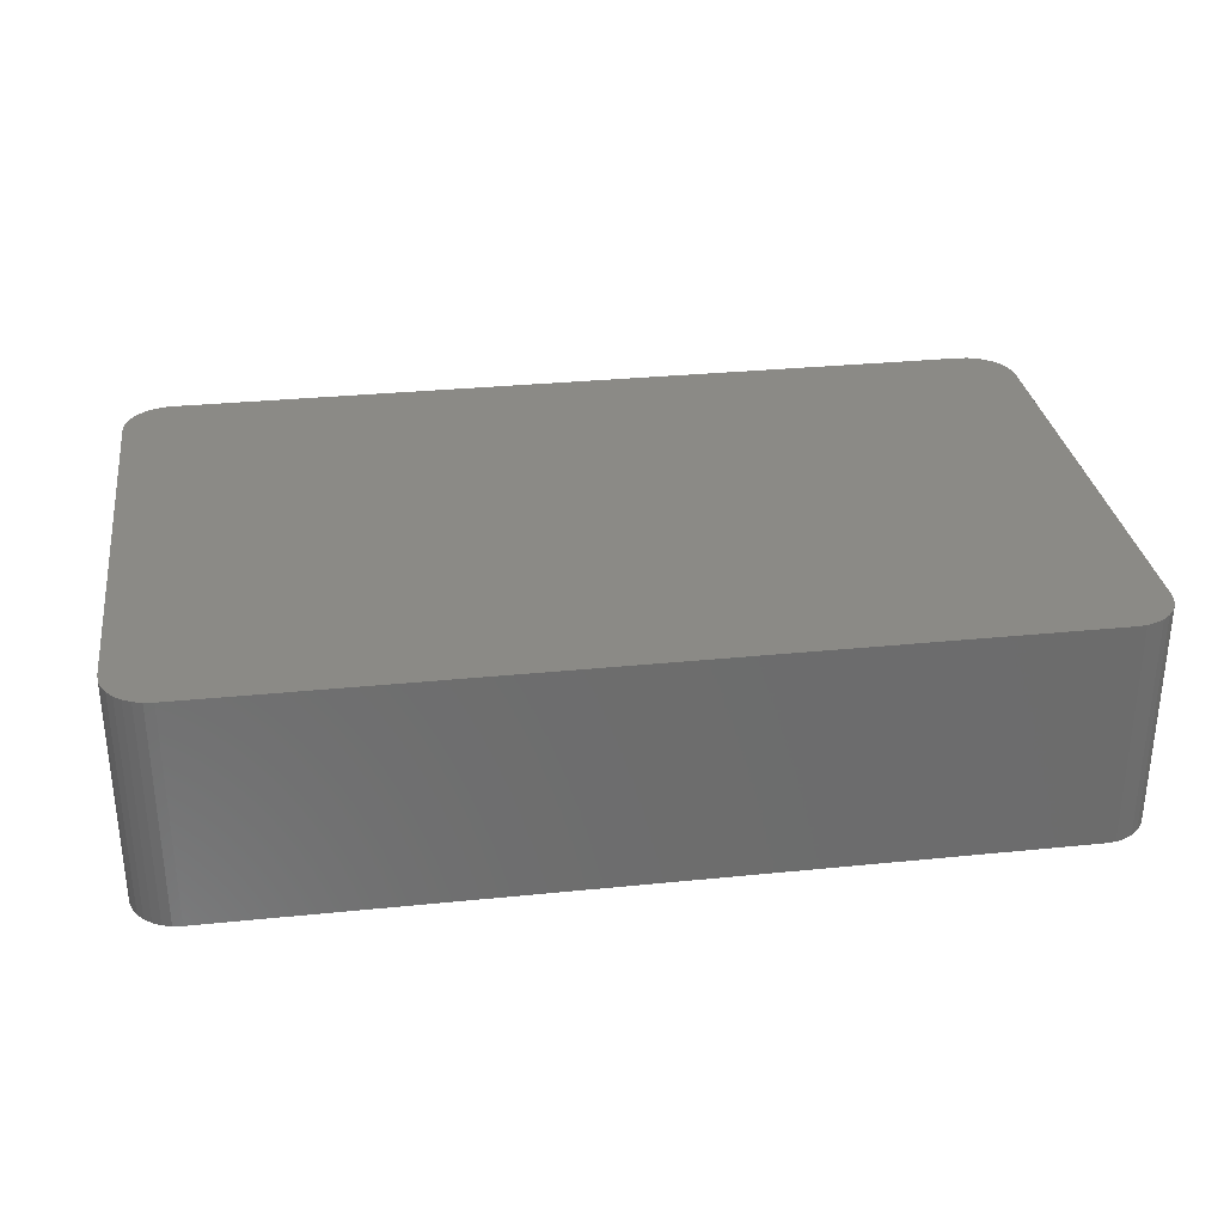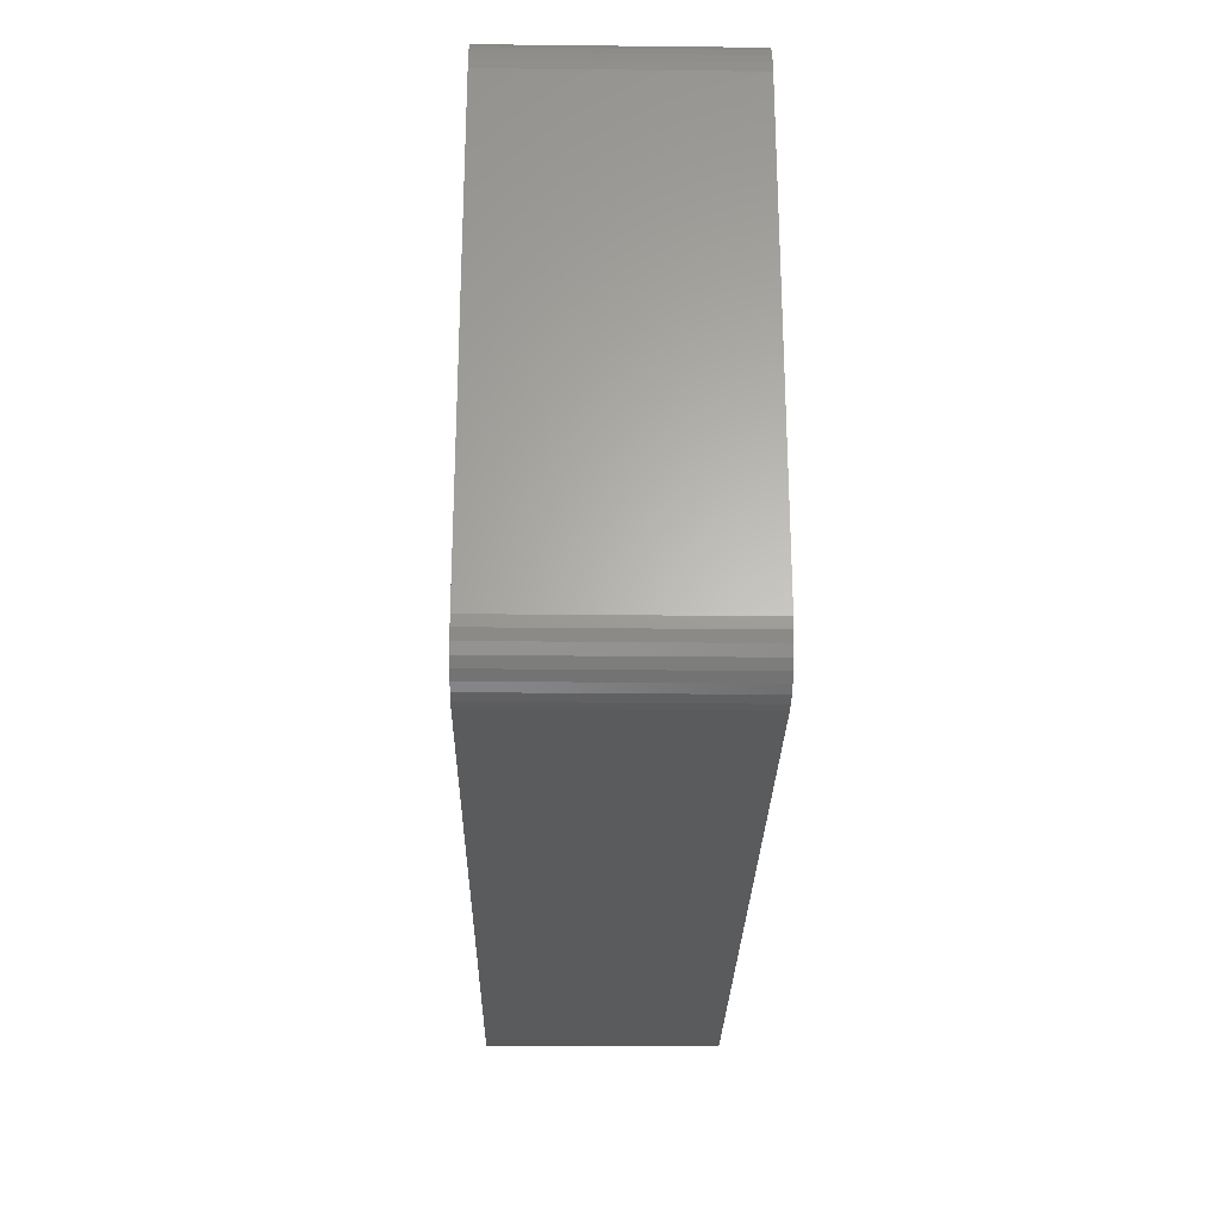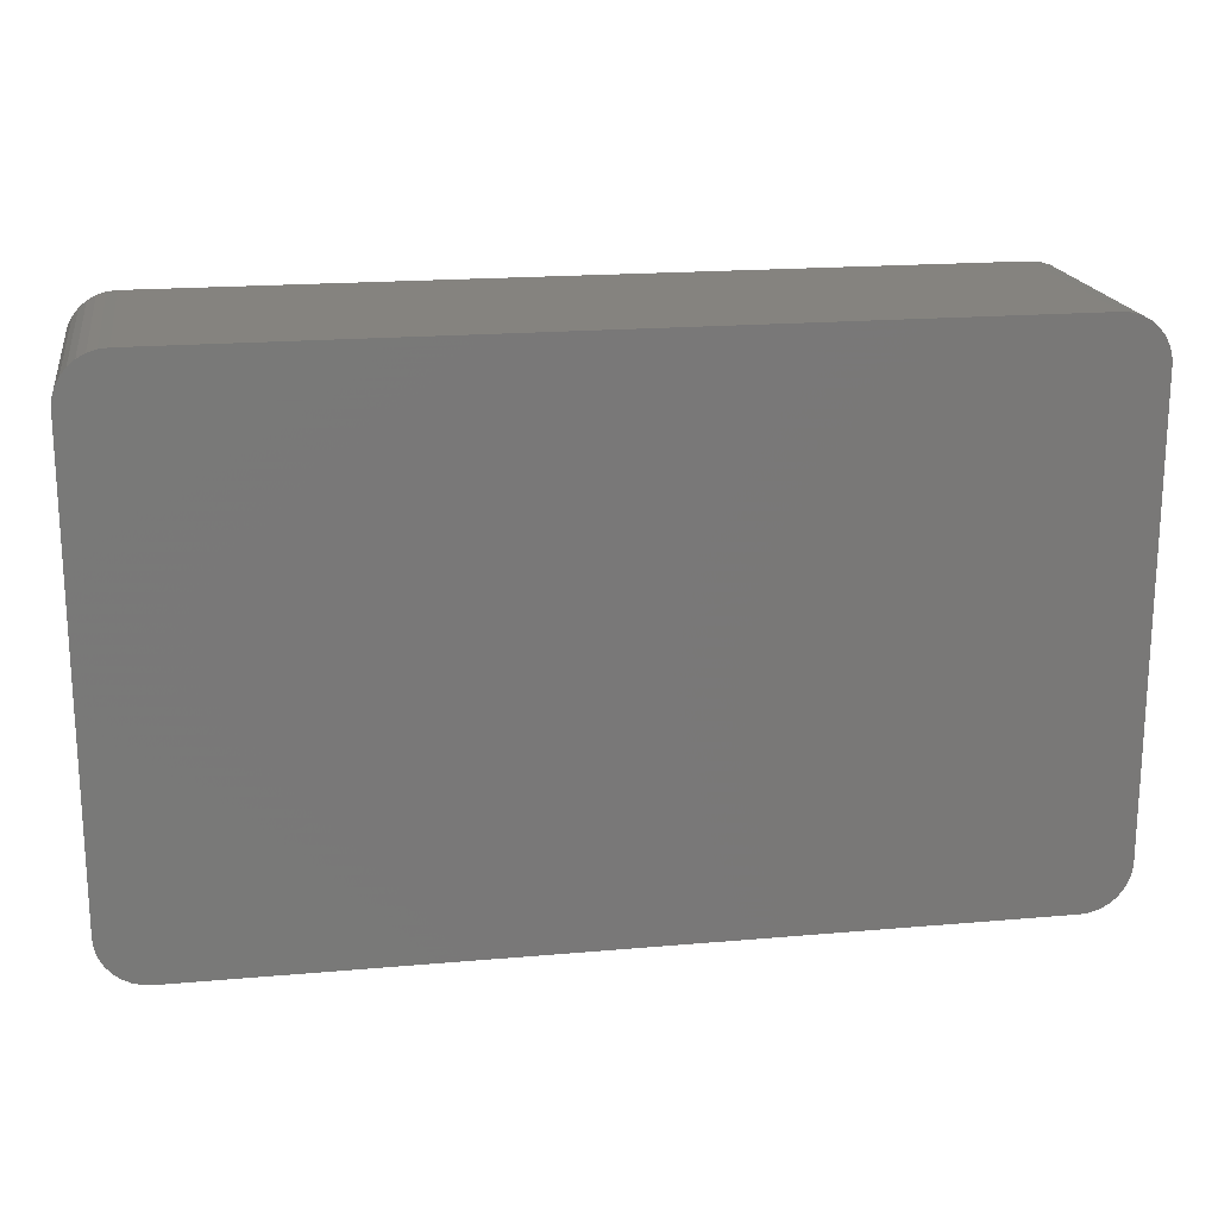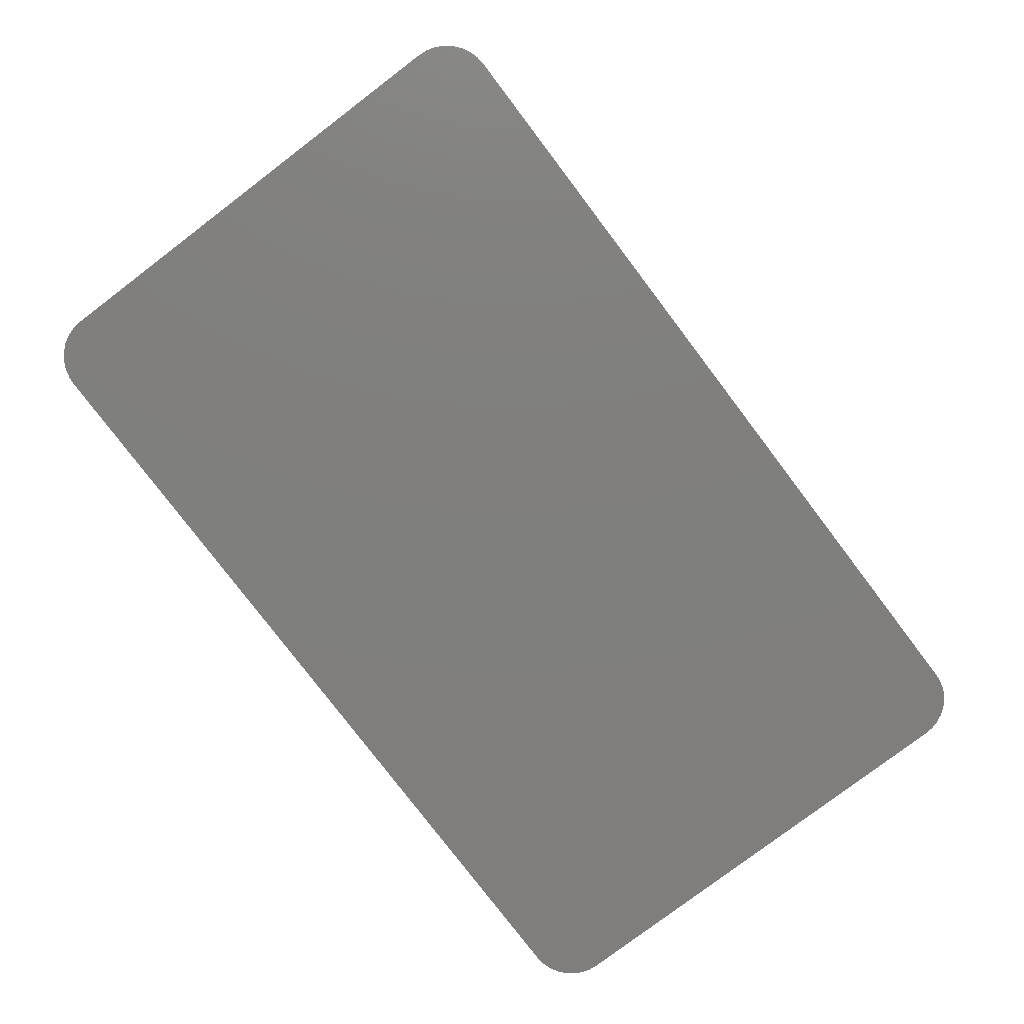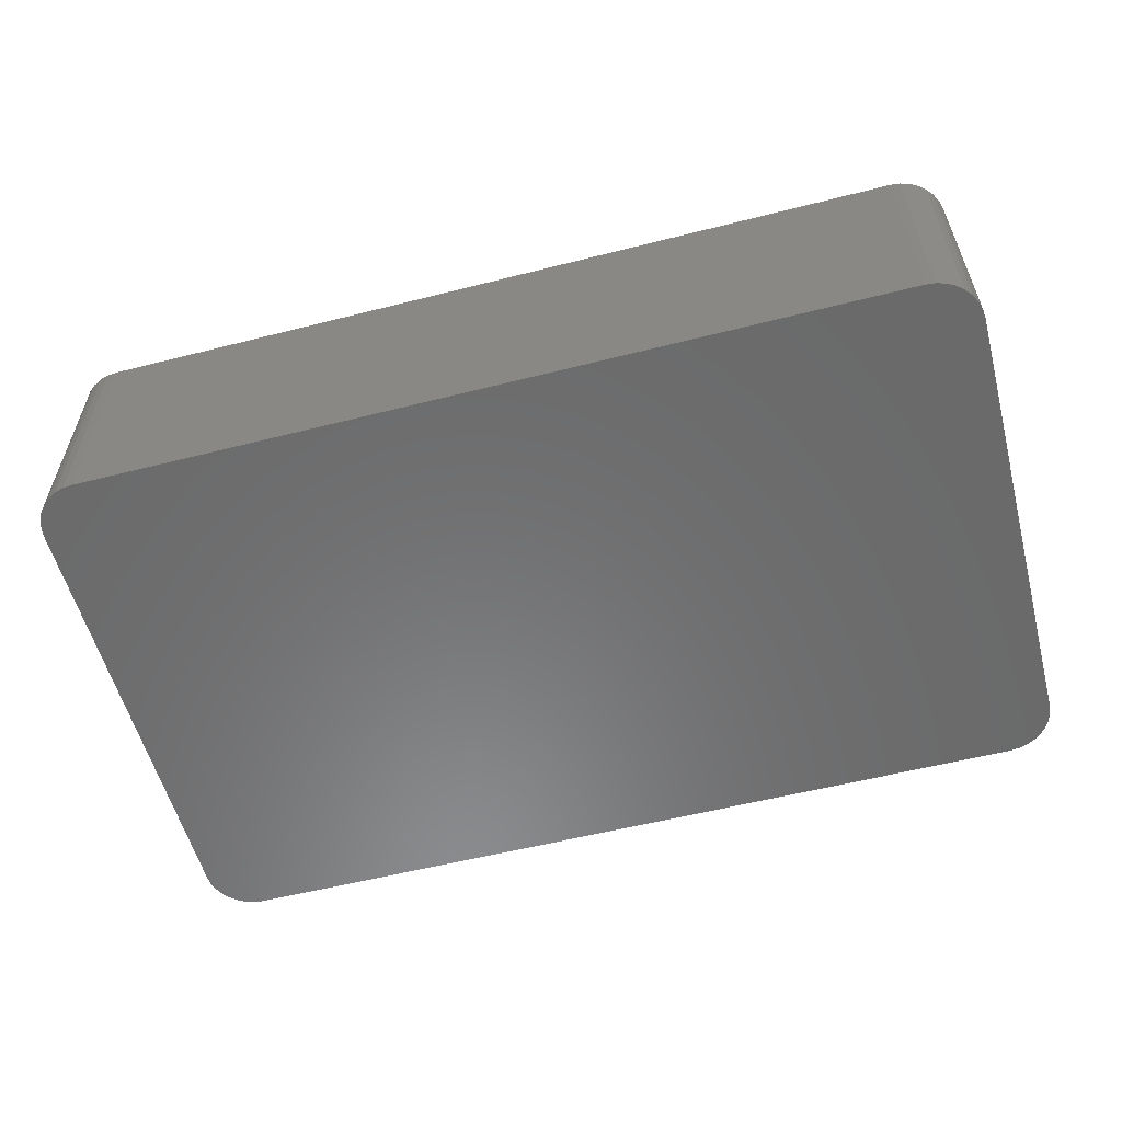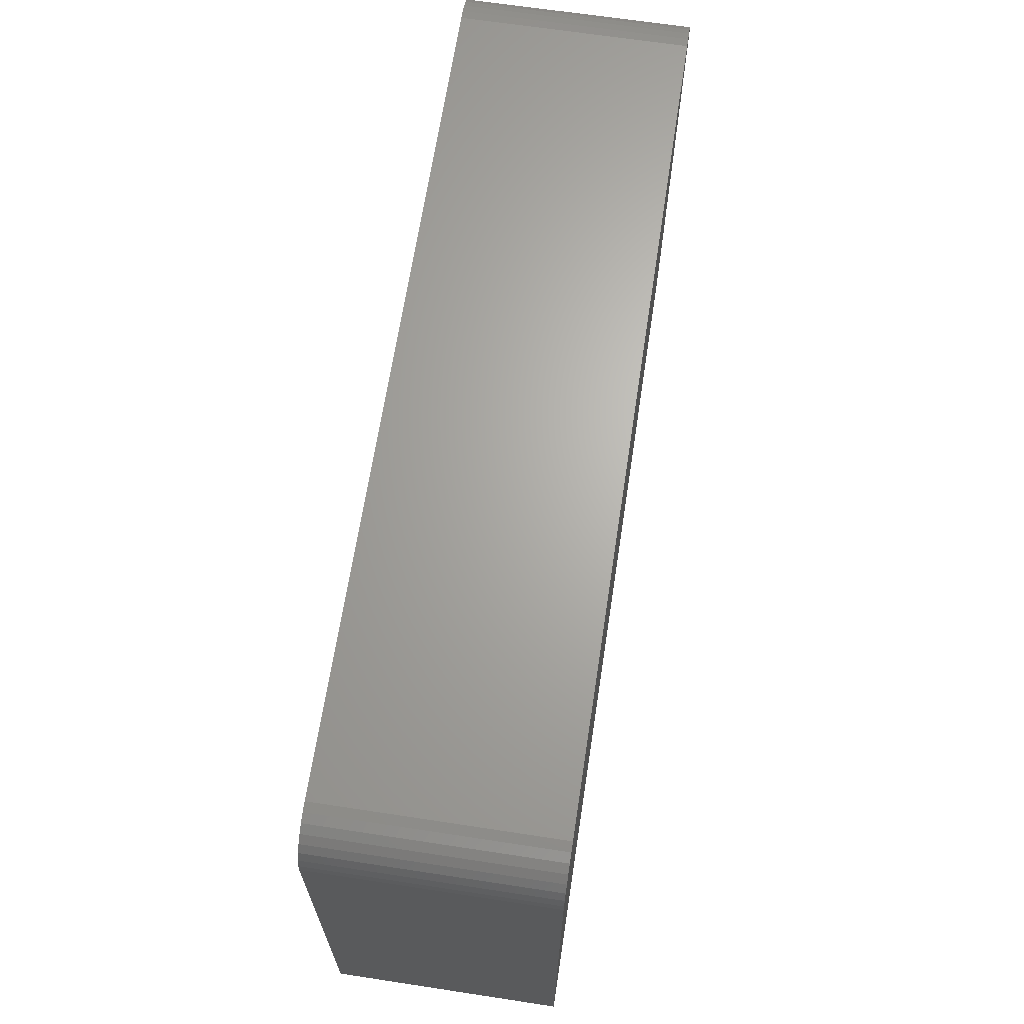
<metadata>
{"format":"stl","ext":"stl","renderer":"f3d","projection":"perspective","resolution":1024,"background":"white","views":[{"elev":31.1,"azim":-8.2,"up":"+Z"},{"elev":-26.0,"azim":-91.0,"up":"+Y"},{"elev":18.8,"azim":170.5,"up":"+Y"},{"elev":-79.0,"azim":-52.8,"up":"+Z"},{"elev":-56.9,"azim":-165.2,"up":"+Z"},{"elev":66.2,"azim":98.7,"up":"+Y"}]}
</metadata>
<code>
# stl→obj: 72 verts, 140 faces
v 0.429 -0.006098 0.1875
v -0.2795 -0.009708 0.1875
v 0.4358 -0.009708 0.1875
v -0.2854 -0.01457 0.1875
v 0.4417 -0.01457 0.1875
v -0.2903 -0.02049 0.1875
v 0.4465 -0.02049 0.1875
v -0.2939 -0.02724 0.1875
v 0.4502 -0.02724 0.1875
v -0.2961 -0.03457 0.1875
v 0.4524 -0.03457 0.1875
v 0.4524 -0.4217 0.1875
v -0.2939 -0.429 0.1875
v 0.4502 -0.429 0.1875
v -0.2903 -0.4358 0.1875
v 0.4465 -0.4358 0.1875
v -0.2854 -0.4417 0.1875
v 0.4417 -0.4417 0.1875
v -0.2795 -0.4465 0.1875
v 0.4358 -0.4465 0.1875
v -0.2728 -0.4502 0.1875
v -0.2728 -0.006098 0.1875
v 0.4217 -0.003876 0.1875
v 0.4141 -0.003125 0.1875
v -0.2578 -0.003125 0.1875
v -0.2654 -0.003876 0.1875
v 0.429 -0.4502 0.1875
v -0.2654 -0.4524 0.1875
v -0.2578 -0.4531 0.1875
v 0.4141 -0.4531 0.1875
v 0.4217 -0.4524 0.1875
v 0.4531 -0.04219 0.1875
v -0.2969 -0.04219 0.1875
v 0.4531 -0.4141 0.1875
v -0.2969 -0.4141 0.1875
v -0.2961 -0.4217 0.1875
v 0.4358 -0.009708 0
v -0.2795 -0.009708 0
v 0.429 -0.006098 0
v -0.2854 -0.01457 0
v 0.4417 -0.01457 0
v -0.2903 -0.02049 0
v 0.4465 -0.02049 0
v -0.2939 -0.02724 0
v 0.4502 -0.02724 0
v -0.2961 -0.03457 0
v 0.4524 -0.03457 0
v 0.4502 -0.429 0
v -0.2939 -0.429 0
v 0.4524 -0.4217 0
v -0.2903 -0.4358 0
v 0.4465 -0.4358 0
v -0.2854 -0.4417 0
v 0.4417 -0.4417 0
v -0.2795 -0.4465 0
v 0.4358 -0.4465 0
v -0.2728 -0.4502 0
v -0.2728 -0.006098 0
v -0.2654 -0.003876 0
v -0.2578 -0.003125 0
v 0.4141 -0.003125 0
v 0.4217 -0.003876 0
v 0.429 -0.4502 0
v 0.4217 -0.4524 0
v 0.4141 -0.4531 0
v -0.2578 -0.4531 0
v -0.2654 -0.4524 0
v -0.2961 -0.4217 0
v -0.2969 -0.4141 0
v 0.4531 -0.4141 0
v -0.2969 -0.04219 0
v 0.4531 -0.04219 0
f 1 2 3
f 3 2 4
f 3 4 5
f 5 4 6
f 5 6 7
f 7 6 8
f 7 8 9
f 9 8 10
f 9 10 11
f 12 13 14
f 14 13 15
f 14 15 16
f 16 15 17
f 16 17 18
f 18 17 19
f 18 19 20
f 20 19 21
f 22 2 1
f 22 1 23
f 22 23 24
f 22 24 25
f 22 25 26
f 27 20 21
f 27 21 28
f 27 28 29
f 27 29 30
f 27 30 31
f 11 10 32
f 32 10 33
f 32 33 34
f 34 33 35
f 34 35 12
f 12 35 36
f 12 36 13
f 37 38 39
f 40 38 37
f 41 40 37
f 42 40 41
f 43 42 41
f 44 42 43
f 45 44 43
f 46 44 45
f 47 46 45
f 48 49 50
f 51 49 48
f 52 51 48
f 53 51 52
f 54 53 52
f 55 53 54
f 56 55 54
f 57 55 56
f 58 59 60
f 58 60 61
f 58 61 62
f 58 62 39
f 58 39 38
f 63 64 65
f 63 65 66
f 63 66 67
f 63 67 57
f 63 57 56
f 49 68 50
f 50 68 69
f 50 69 70
f 70 69 71
f 70 71 72
f 72 71 46
f 72 46 47
f 29 66 30
f 30 66 65
f 33 71 35
f 35 71 69
f 66 29 67
f 67 29 28
f 67 28 57
f 57 28 21
f 57 21 55
f 55 21 19
f 55 19 53
f 53 19 17
f 53 17 51
f 51 17 15
f 51 15 49
f 49 15 13
f 49 13 68
f 68 13 36
f 68 36 69
f 69 36 35
f 34 70 32
f 32 70 72
f 70 34 50
f 50 34 12
f 50 12 48
f 48 12 14
f 48 14 52
f 52 14 16
f 52 16 54
f 54 16 18
f 54 18 56
f 56 18 20
f 56 20 63
f 63 20 27
f 63 27 64
f 64 27 31
f 64 31 65
f 65 31 30
f 24 61 25
f 25 61 60
f 71 33 46
f 46 33 10
f 46 10 44
f 44 10 8
f 44 8 42
f 42 8 6
f 42 6 40
f 40 6 4
f 40 4 38
f 38 4 2
f 38 2 58
f 58 2 22
f 58 22 59
f 59 22 26
f 59 26 60
f 60 26 25
f 61 24 62
f 62 24 23
f 62 23 39
f 39 23 1
f 39 1 37
f 37 1 3
f 37 3 41
f 41 3 5
f 41 5 43
f 43 5 7
f 43 7 45
f 45 7 9
f 45 9 47
f 47 9 11
f 47 11 72
f 72 11 32

</code>
